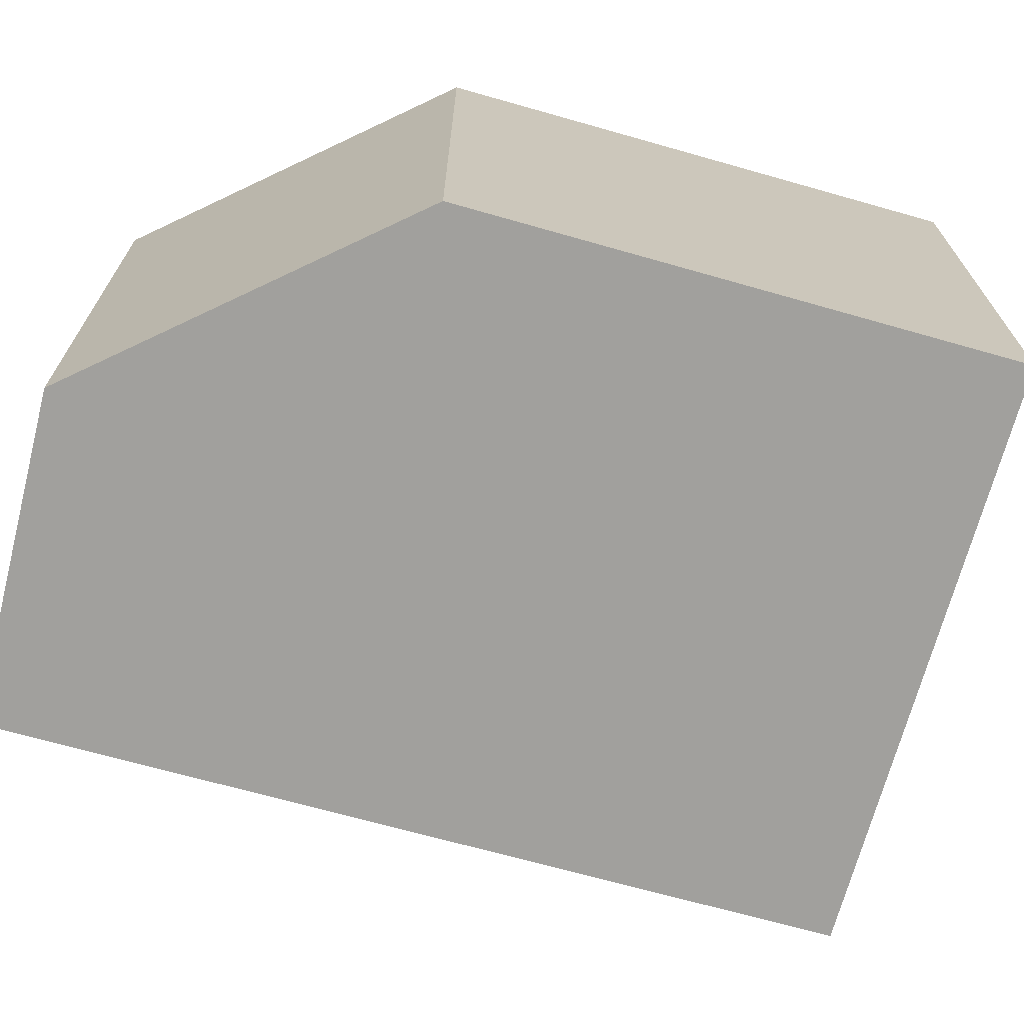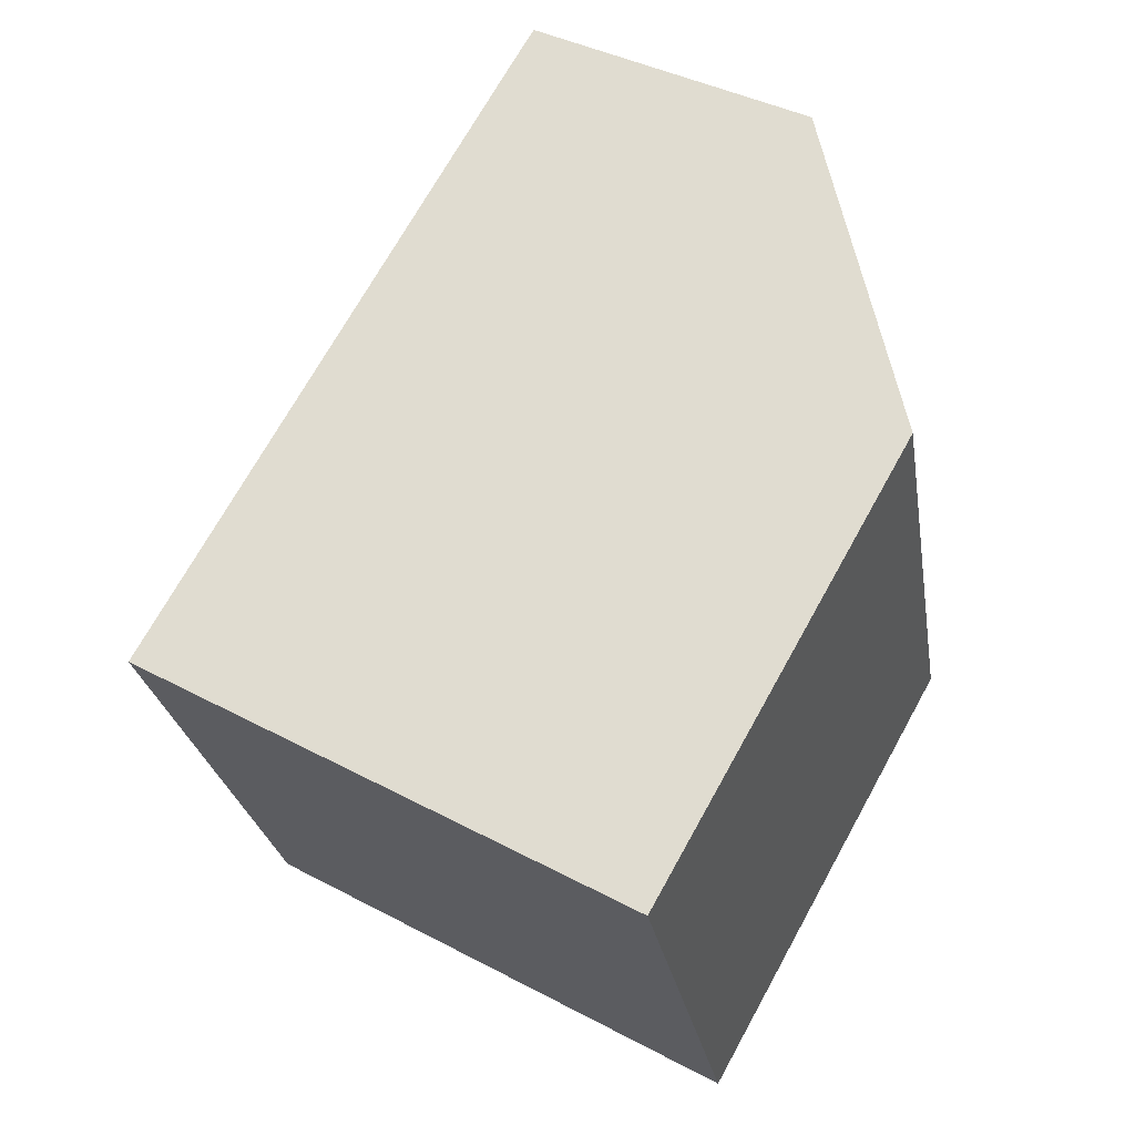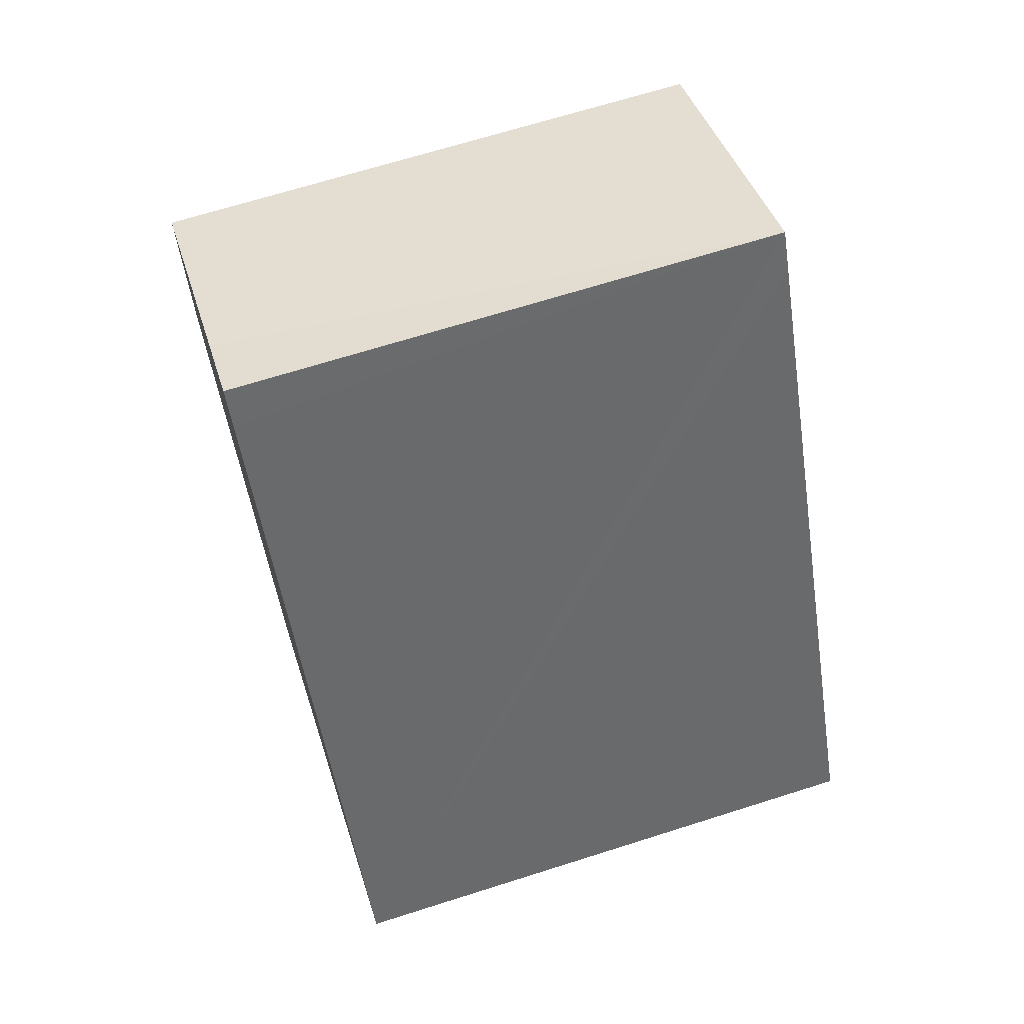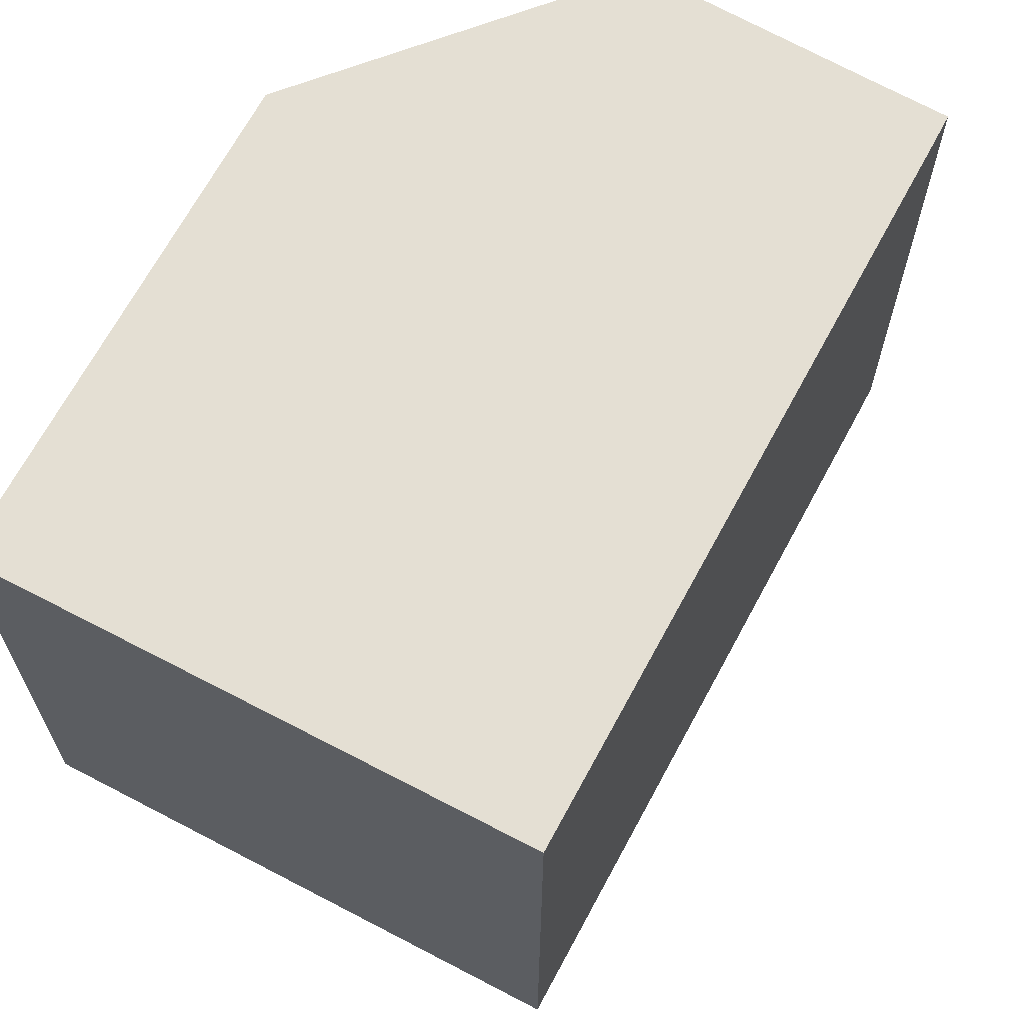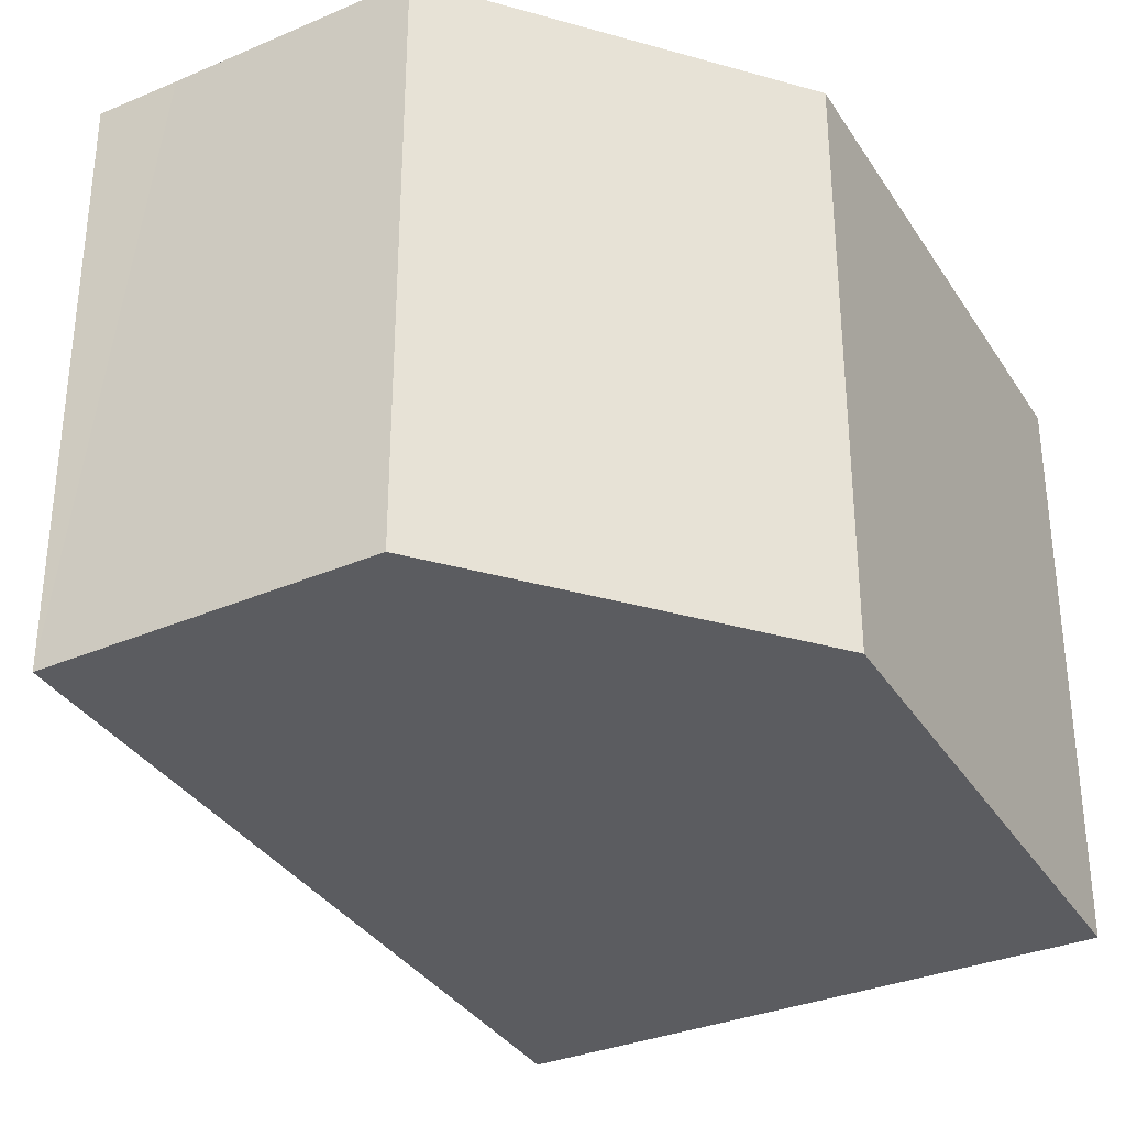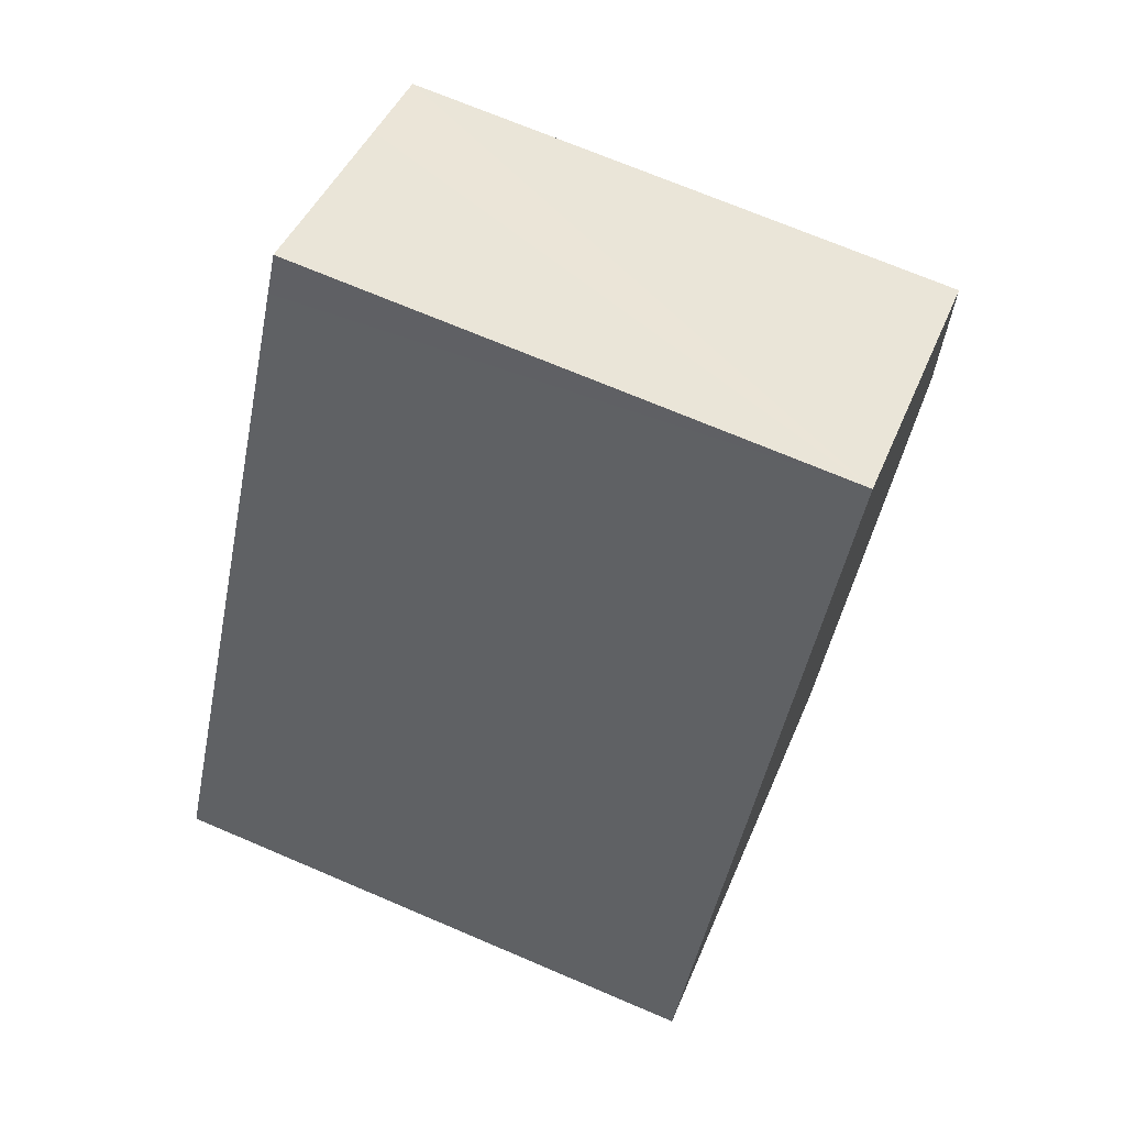
<metadata>
{"format":"obj","ext":"obj","renderer":"f3d","projection":"perspective","resolution":1024,"background":"white","views":[{"elev":-71.6,"azim":103.5,"up":"+Y"},{"elev":-26.3,"azim":9.2,"up":"+Z"},{"elev":67.3,"azim":-107.7,"up":"+Z"},{"elev":66.8,"azim":-122.9,"up":"+Y"},{"elev":-34.6,"azim":57.3,"up":"+Y"},{"elev":70.6,"azim":-66.9,"up":"+Z"}]}
</metadata>
<code>
v  0 3.678 2.252e-16
v  4.757 3.678 1.149
v  3.124 3.678 -1.759
v  2.311 3.678 4.198
v  4.261 3.678 3.511
v  3.717 3.678 3.789
v  2.907 3.678 4.204
v  2.448 3.678 4.443
v  2.448 -2.721e-16 4.443
v  4.261 -2.15e-16 3.511
v  2.907 -2.574e-16 4.204
v  3.717 -2.32e-16 3.789
v  4.757 -7.036e-17 1.149
v  3.124 1.077e-16 -1.759
v  0 0 0
v  2.311 -2.571e-16 4.198
g defaultobject
f 1 2 3
f 2 1 4
f 2 4 5
f 5 4 6
f 6 4 7
f 7 4 8
f 9 7 8
f 7 9 6
f 6 9 5
f 5 9 10
f 10 9 11
f 10 11 12
f 10 2 5
f 2 10 13
f 13 3 2
f 3 13 14
f 14 1 3
f 1 14 15
f 4 9 8
f 9 4 1
f 9 1 16
f 16 1 15
f 13 15 14
f 15 13 10
f 15 10 16
f 16 10 12
f 16 12 11
f 16 11 9

</code>
